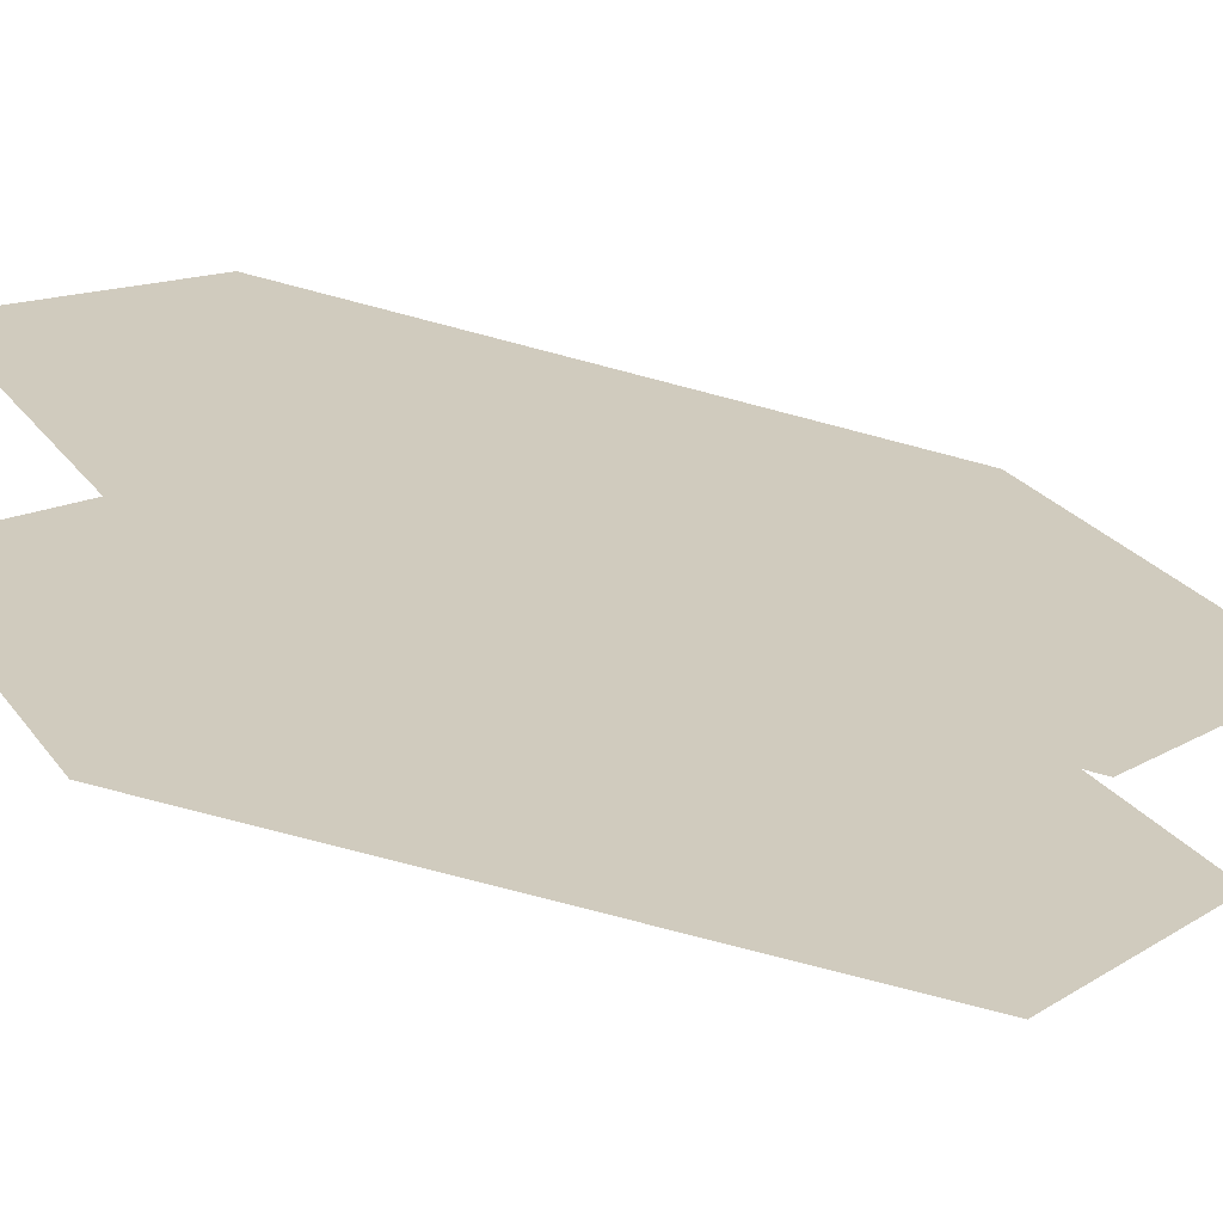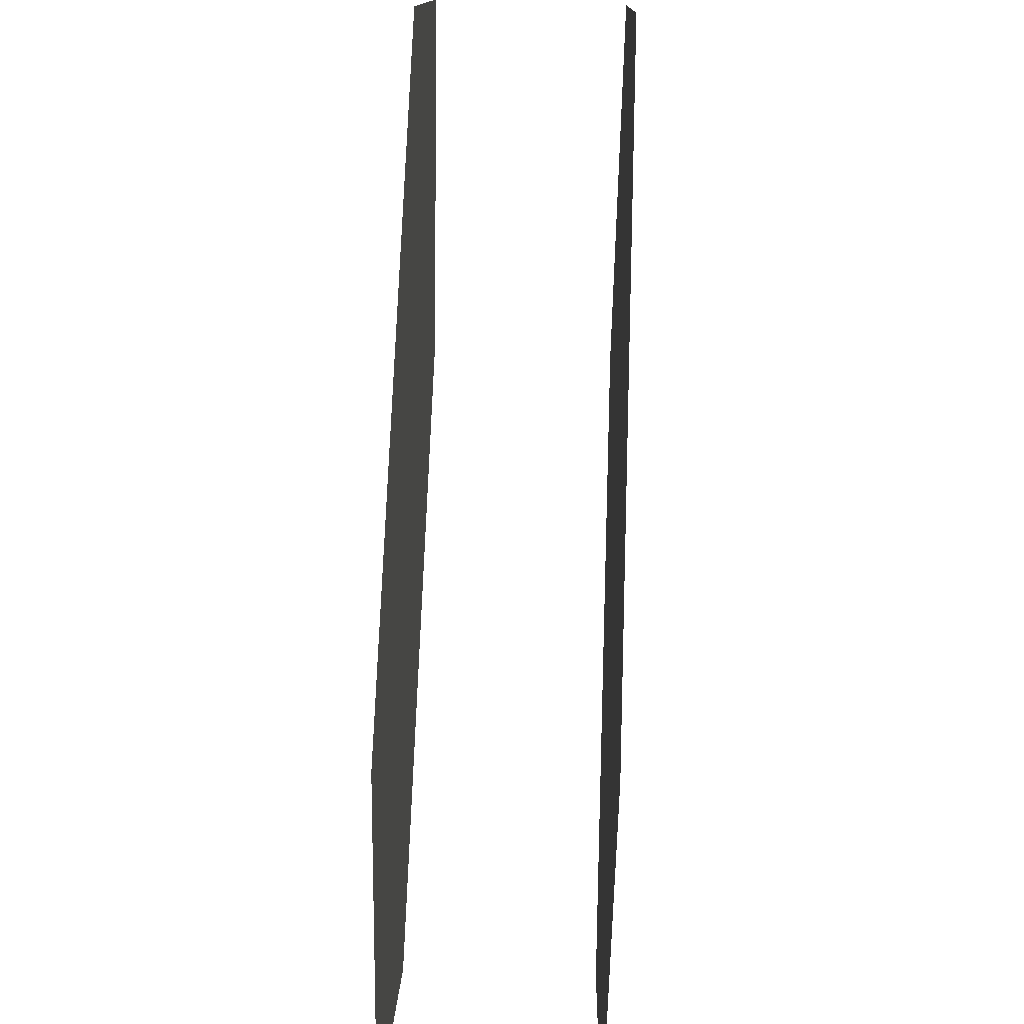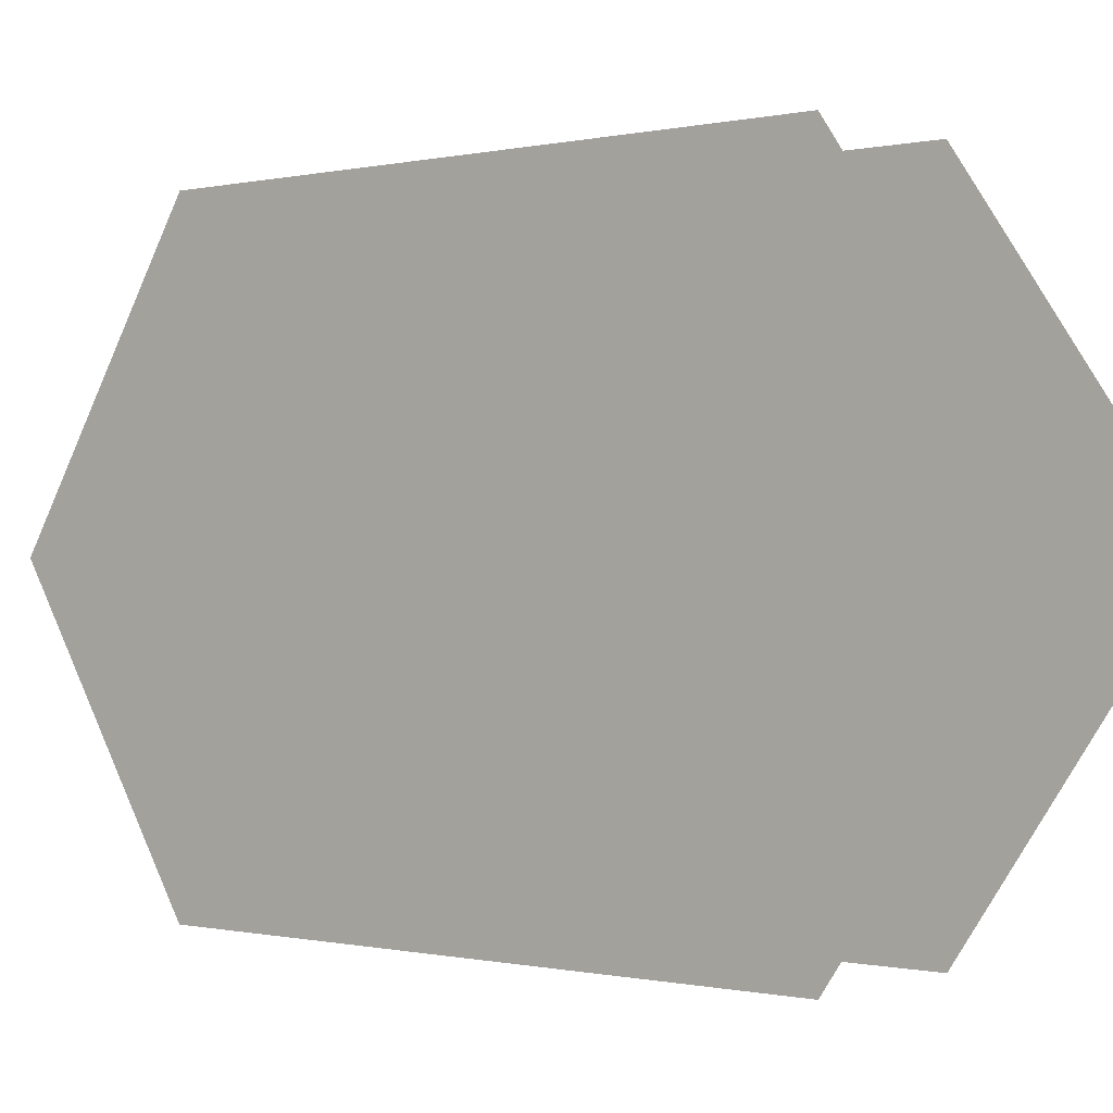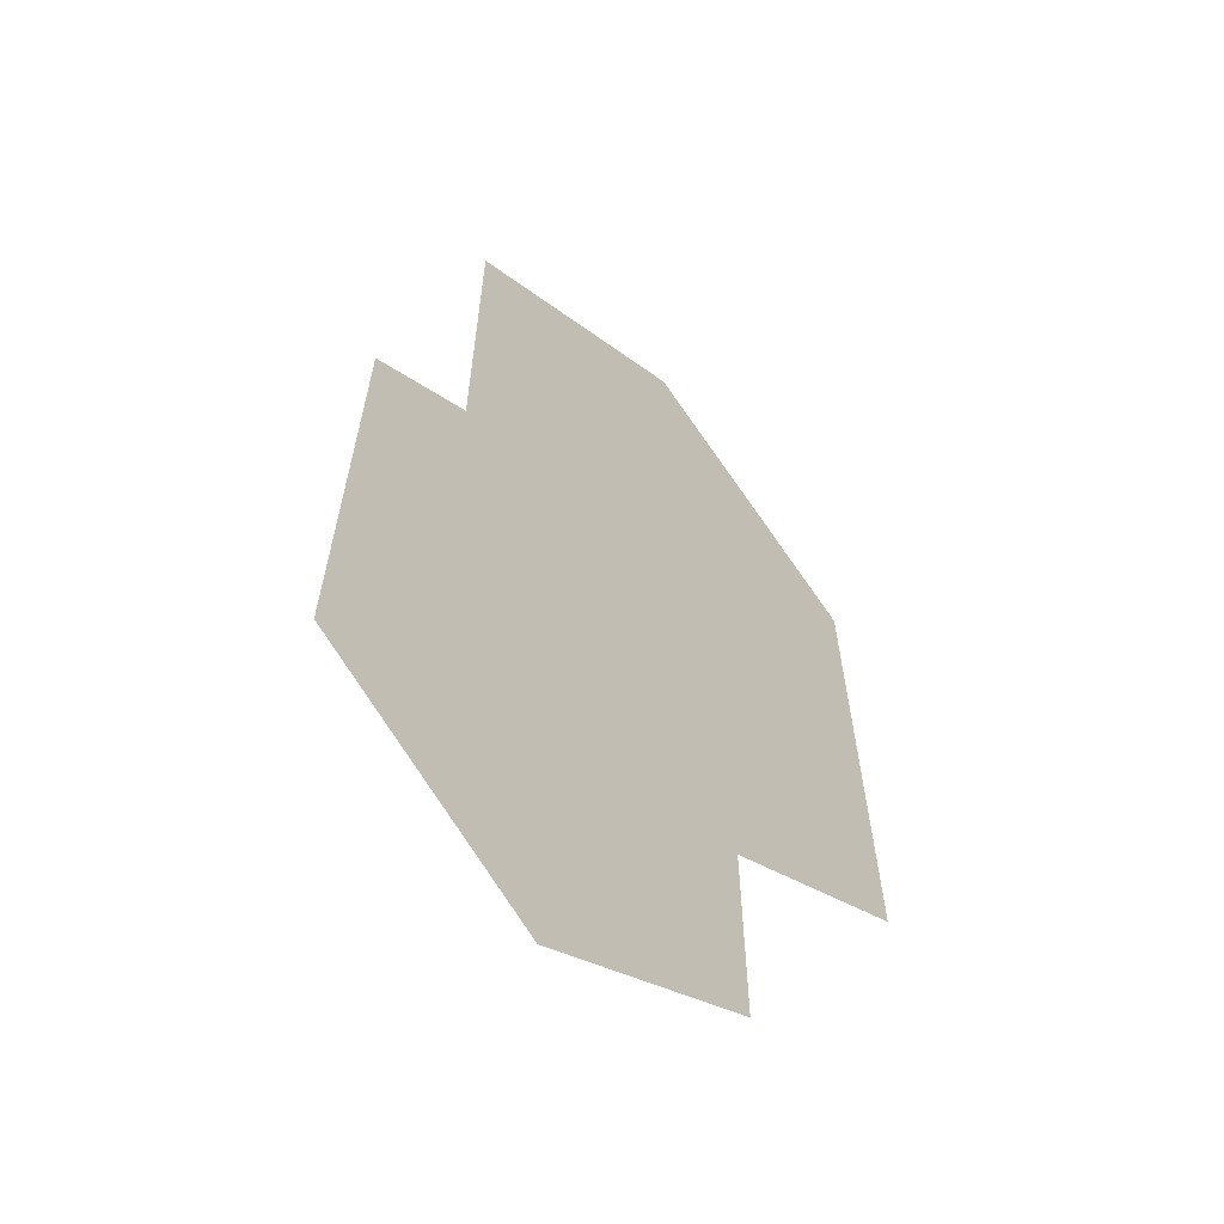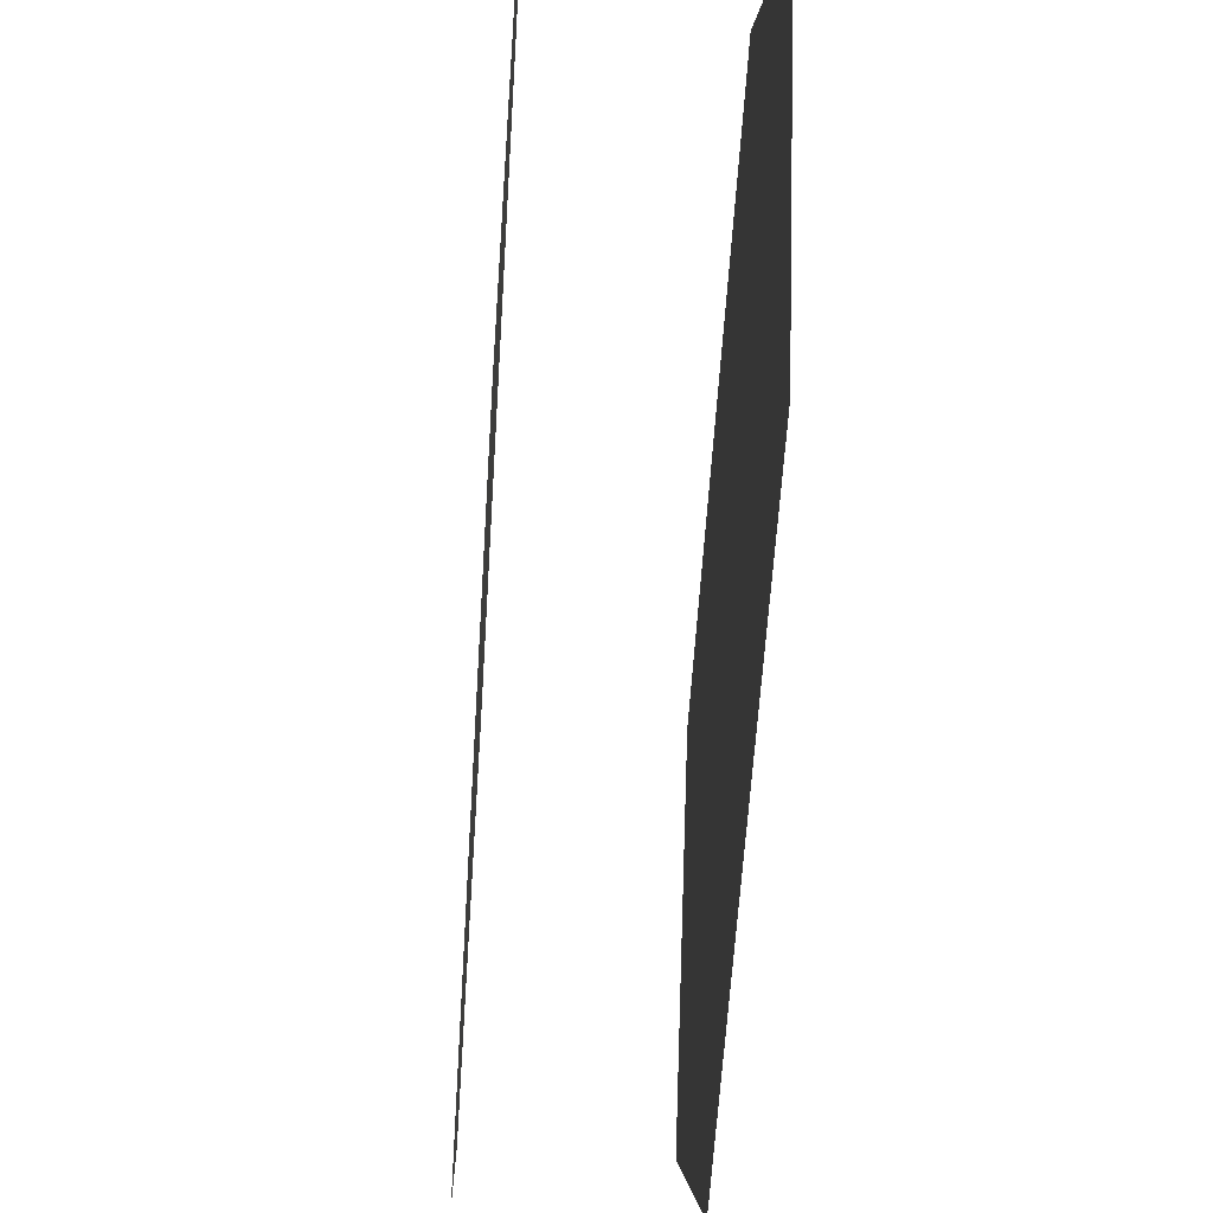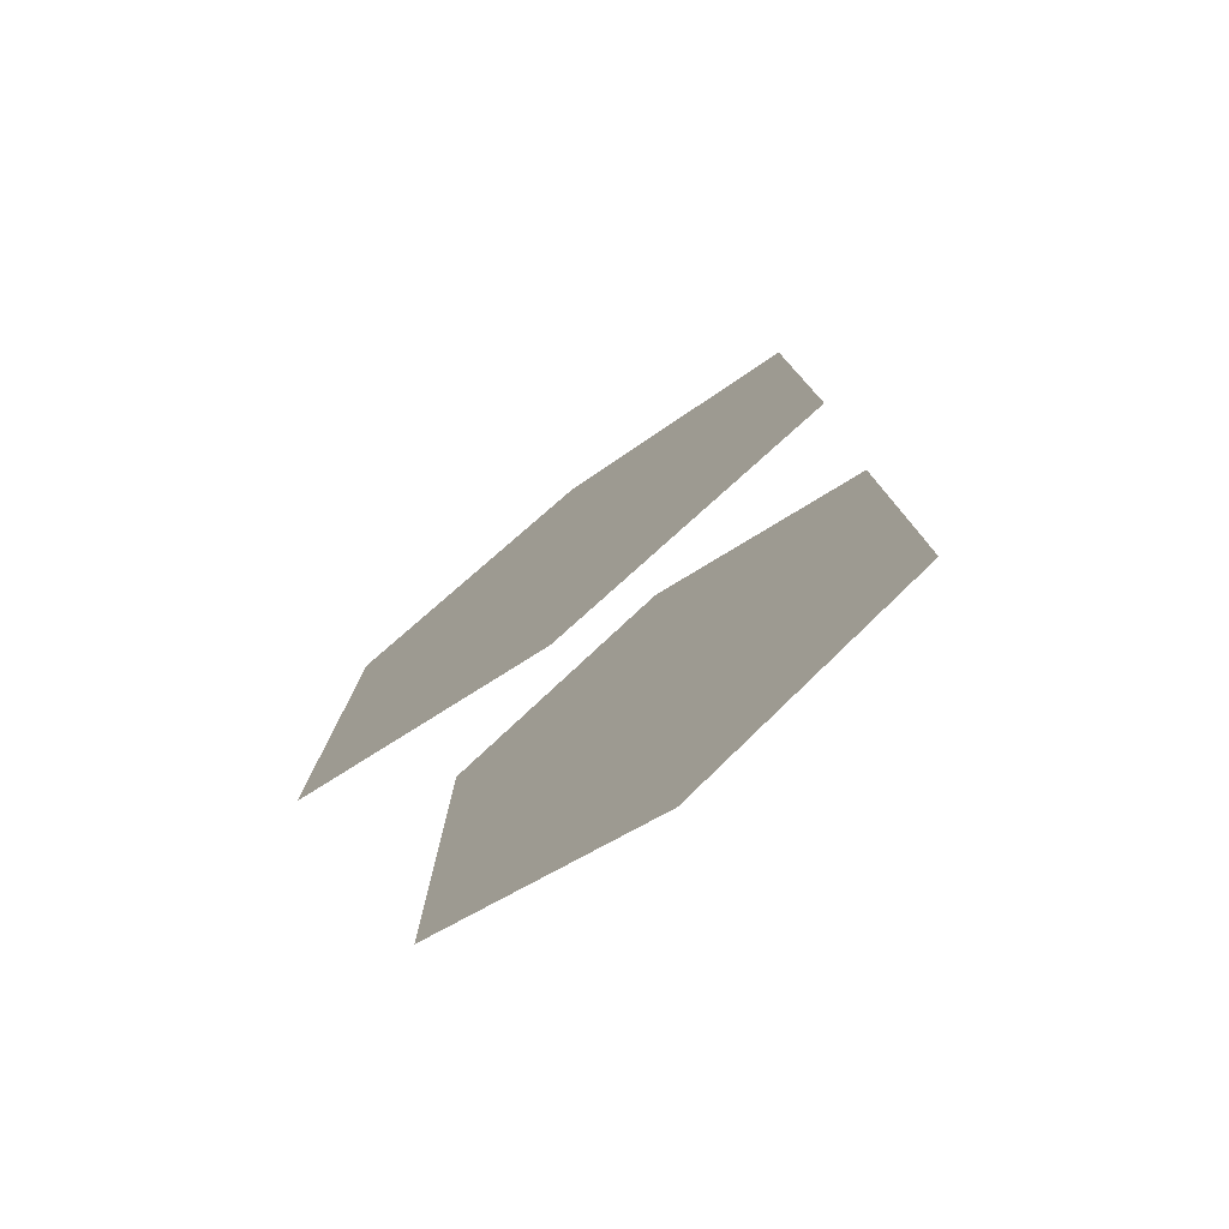
<metadata>
{"format":"obj","ext":"obj","renderer":"f3d","projection":"perspective","resolution":1024,"background":"white","views":[{"elev":-69.5,"azim":74.8,"up":"+Z"},{"elev":67.5,"azim":2.0,"up":"+Z"},{"elev":-0.3,"azim":128.0,"up":"+Z"},{"elev":-62.0,"azim":42.0,"up":"+Y"},{"elev":-59.4,"azim":-3.6,"up":"+Z"},{"elev":-79.4,"azim":127.4,"up":"+Y"}]}
</metadata>
<code>
g pm0718_15_OffsetAFinDSkin
v 0.7794 8.507 -0.366
v 0.7794 8.64 -0.1706
v 0.7794 8.64 -0.3674
v 0.7794 8.772 -0.1706
v 0.7794 8.64 0.02615
v 0.7794 8.507 0.02471
v 0.7794 8.507 -0.1706
v 0.7794 8.375 -0.1706
v 0.7794 8.375 -0.3646
v 0.7794 8.375 0.02327
v 0.7794 8.242 -0.3631
v 0.7794 8.242 0.02183
v 0.7794 8.242 -0.1706
v 0.7794 8.127 -0.1706
v 0.6684 8.507 -0.366
v 0.6684 8.64 -0.3674
v 0.6684 8.64 -0.1706
v 0.6684 8.772 -0.1706
v 0.6684 8.64 0.02615
v 0.6684 8.507 0.02471
v 0.6684 8.507 -0.1706
v 0.6684 8.375 -0.1706
v 0.6684 8.375 -0.3646
v 0.6684 8.375 0.02327
v 0.6684 8.242 -0.3631
v 0.6684 8.242 0.02183
v 0.6684 8.242 -0.1706
v 0.6684 8.127 -0.1706
g pm0718_15_OffsetAFinDSkin_0
f 3 2 1
f 3 4 2
f 4 5 2
f 2 5 6
f 2 7 1
f 7 2 6
f 1 7 8
f 7 6 8
f 9 1 8
f 6 10 8
f 9 8 11
f 8 10 12
f 8 13 11
f 13 8 12
f 14 11 13
f 14 13 12
f 17 16 15
f 18 16 17
f 19 18 17
f 19 17 20
f 21 17 15
f 17 21 20
f 21 15 22
f 20 21 22
f 15 23 22
f 24 20 22
f 22 23 25
f 24 22 26
f 27 22 25
f 22 27 26
f 28 27 25
f 28 26 27

</code>
